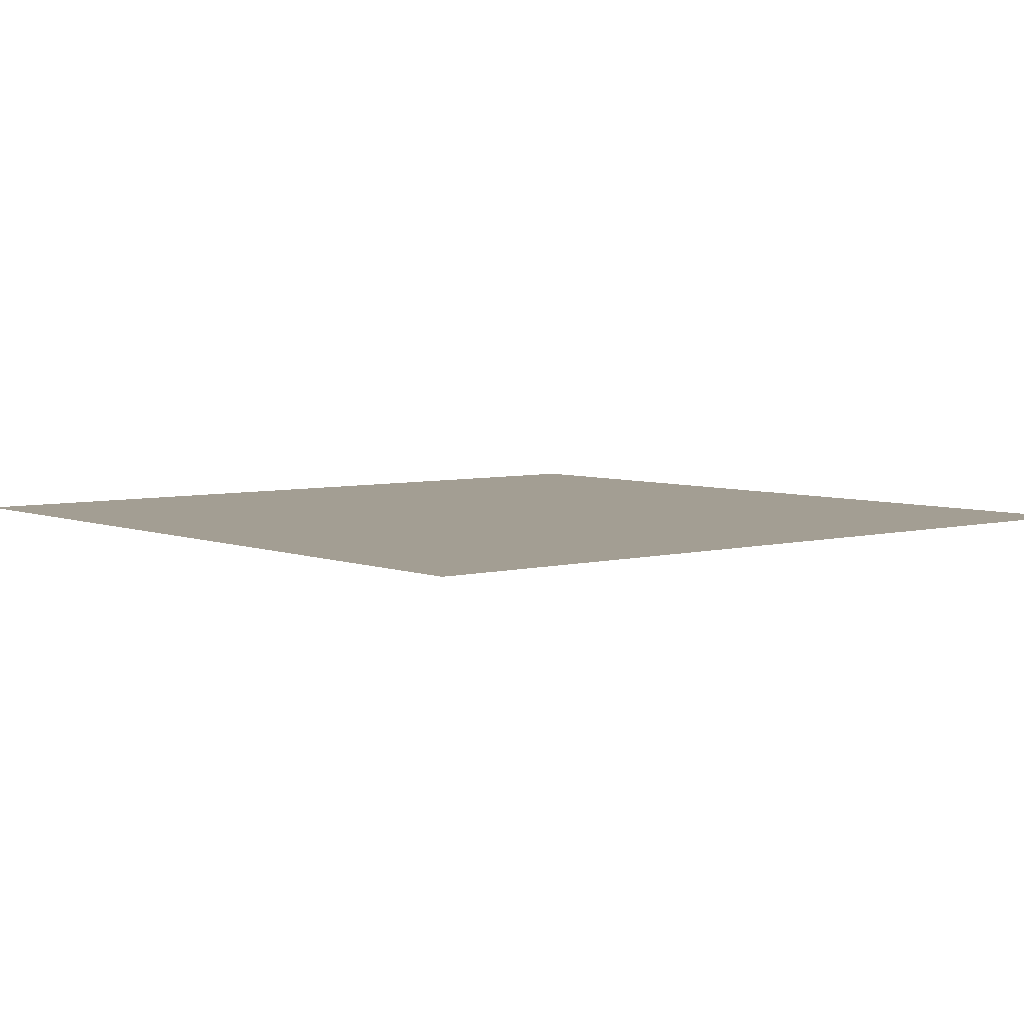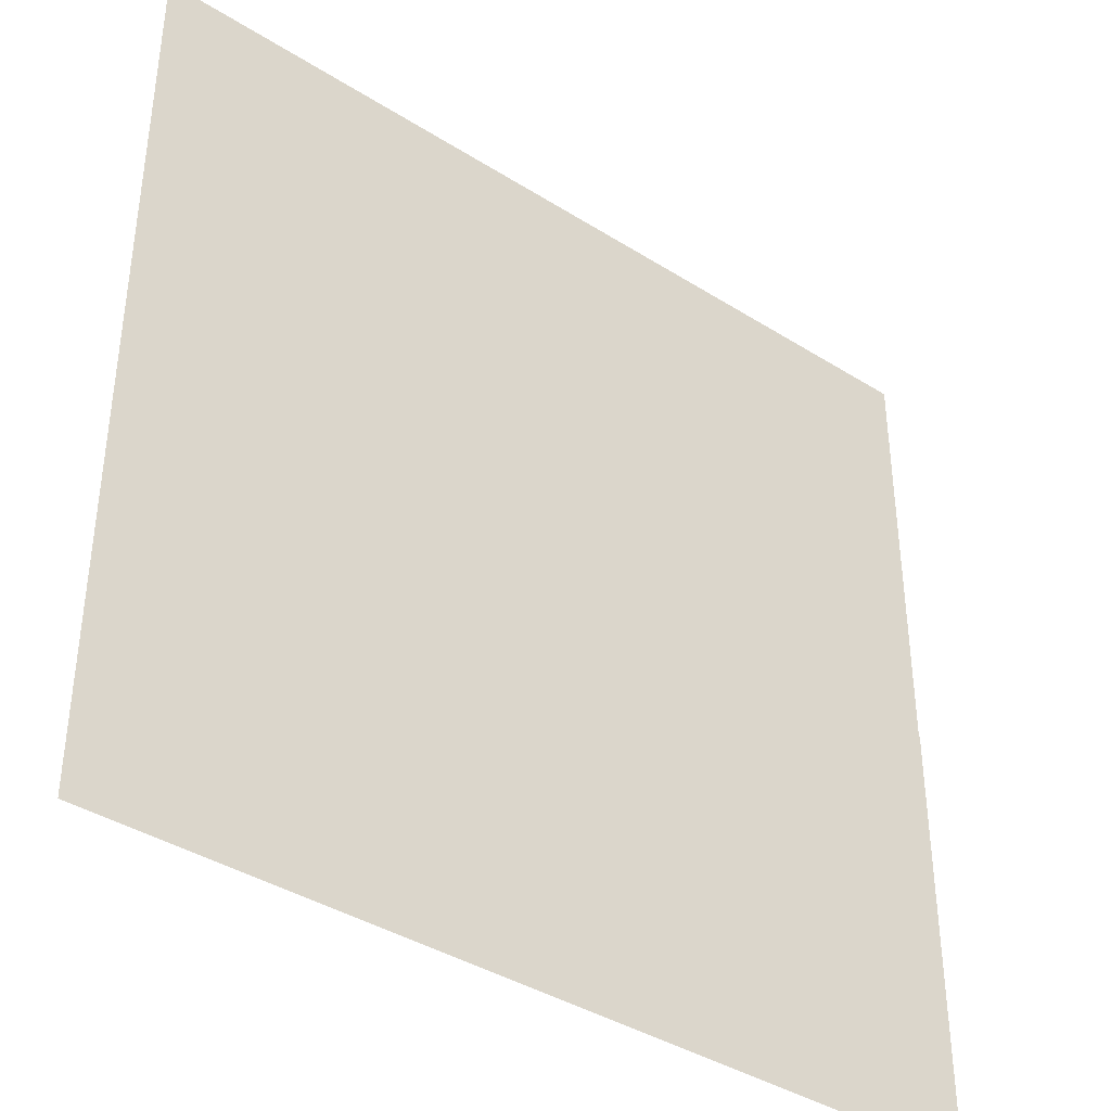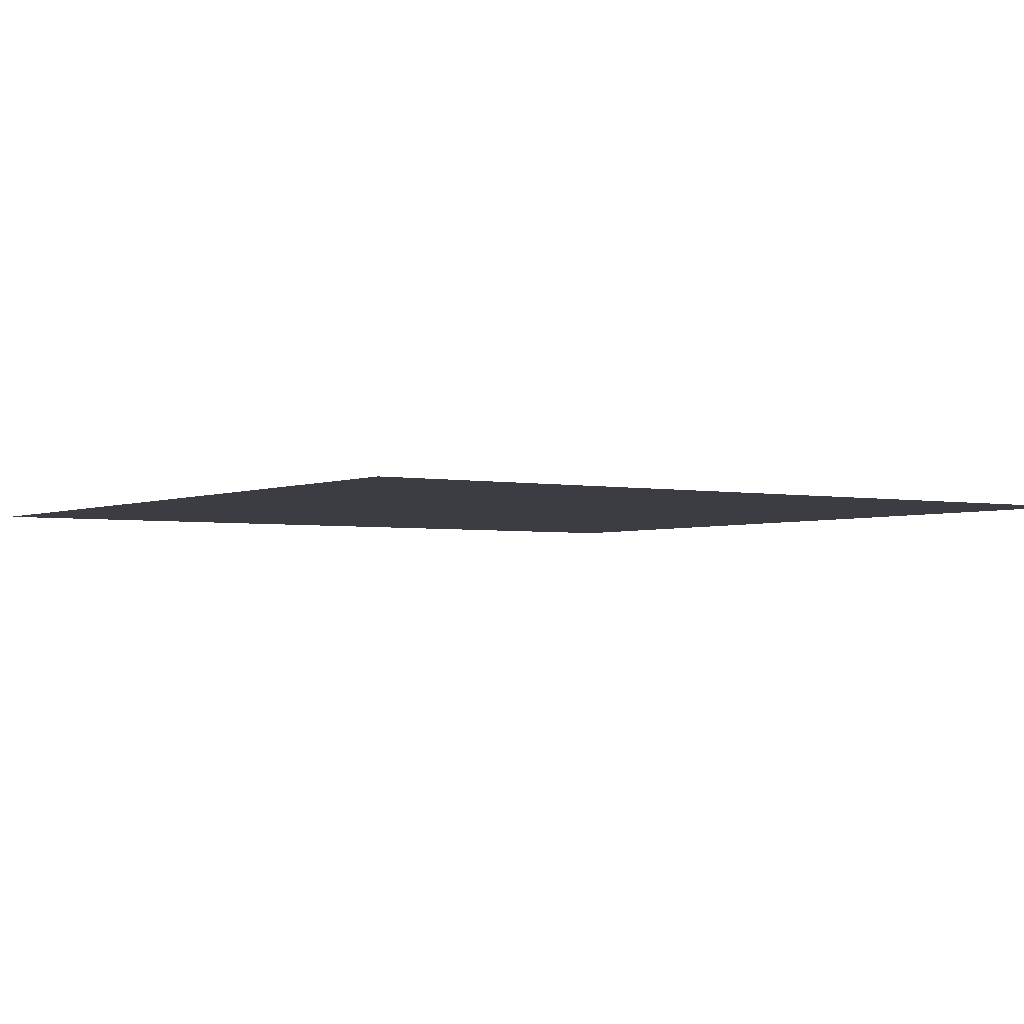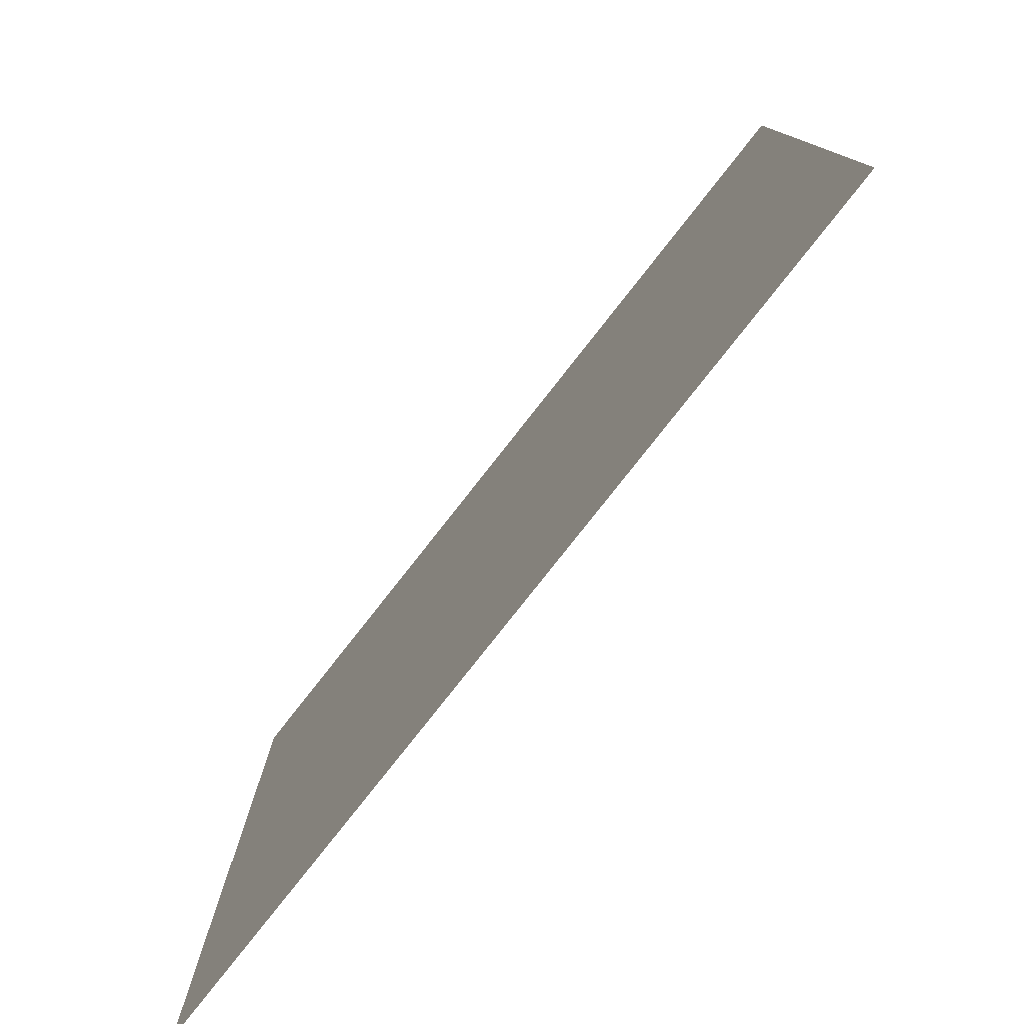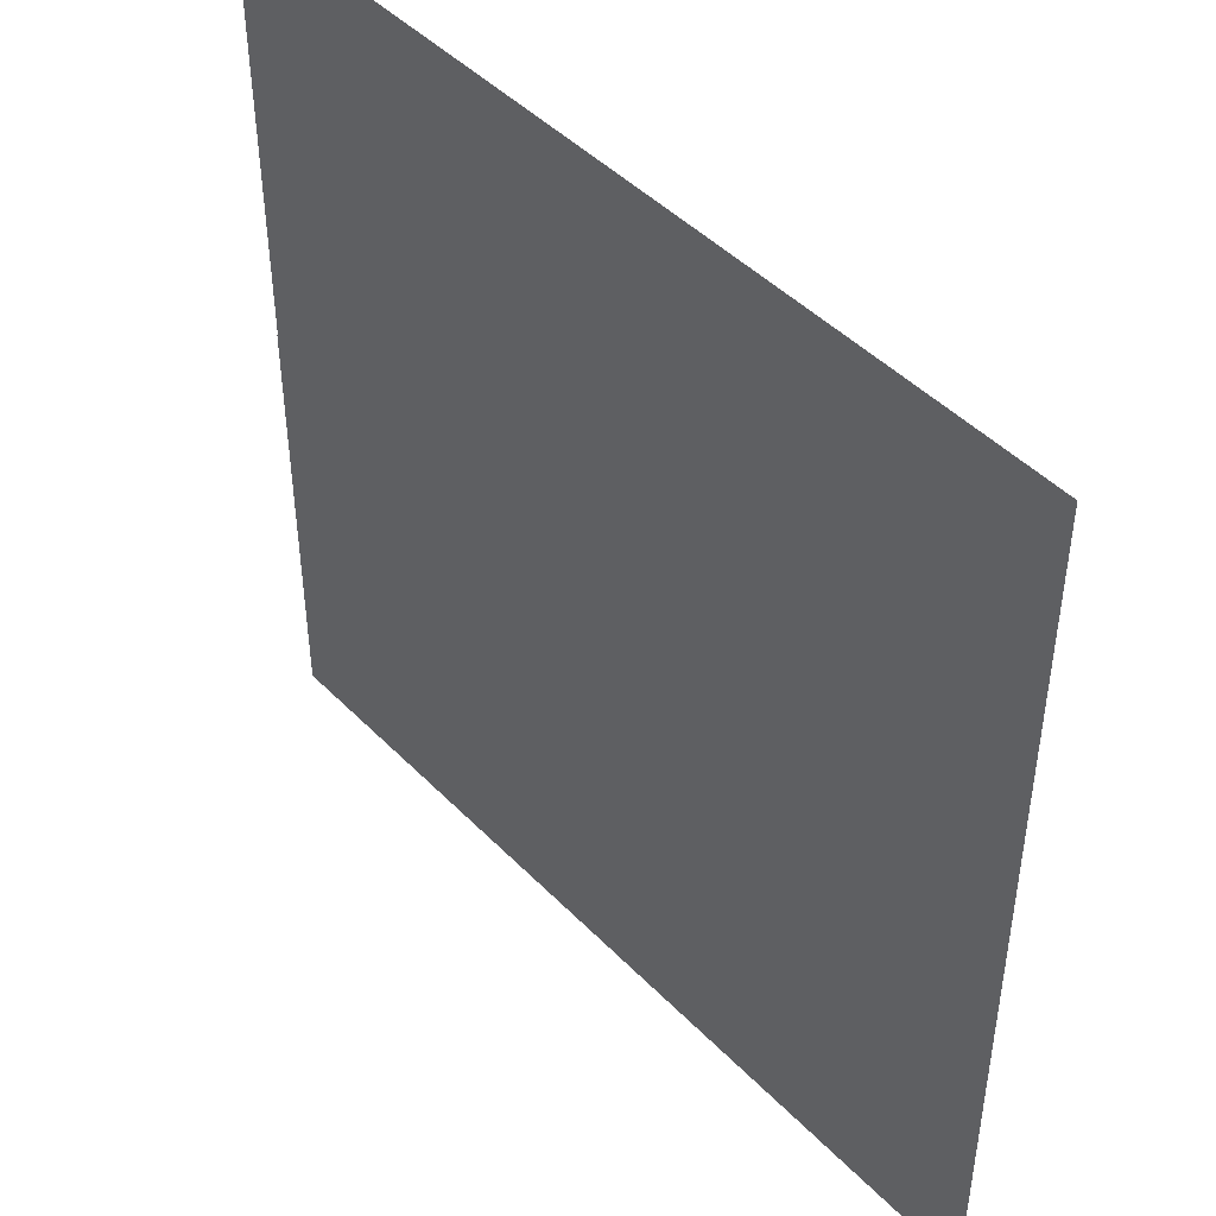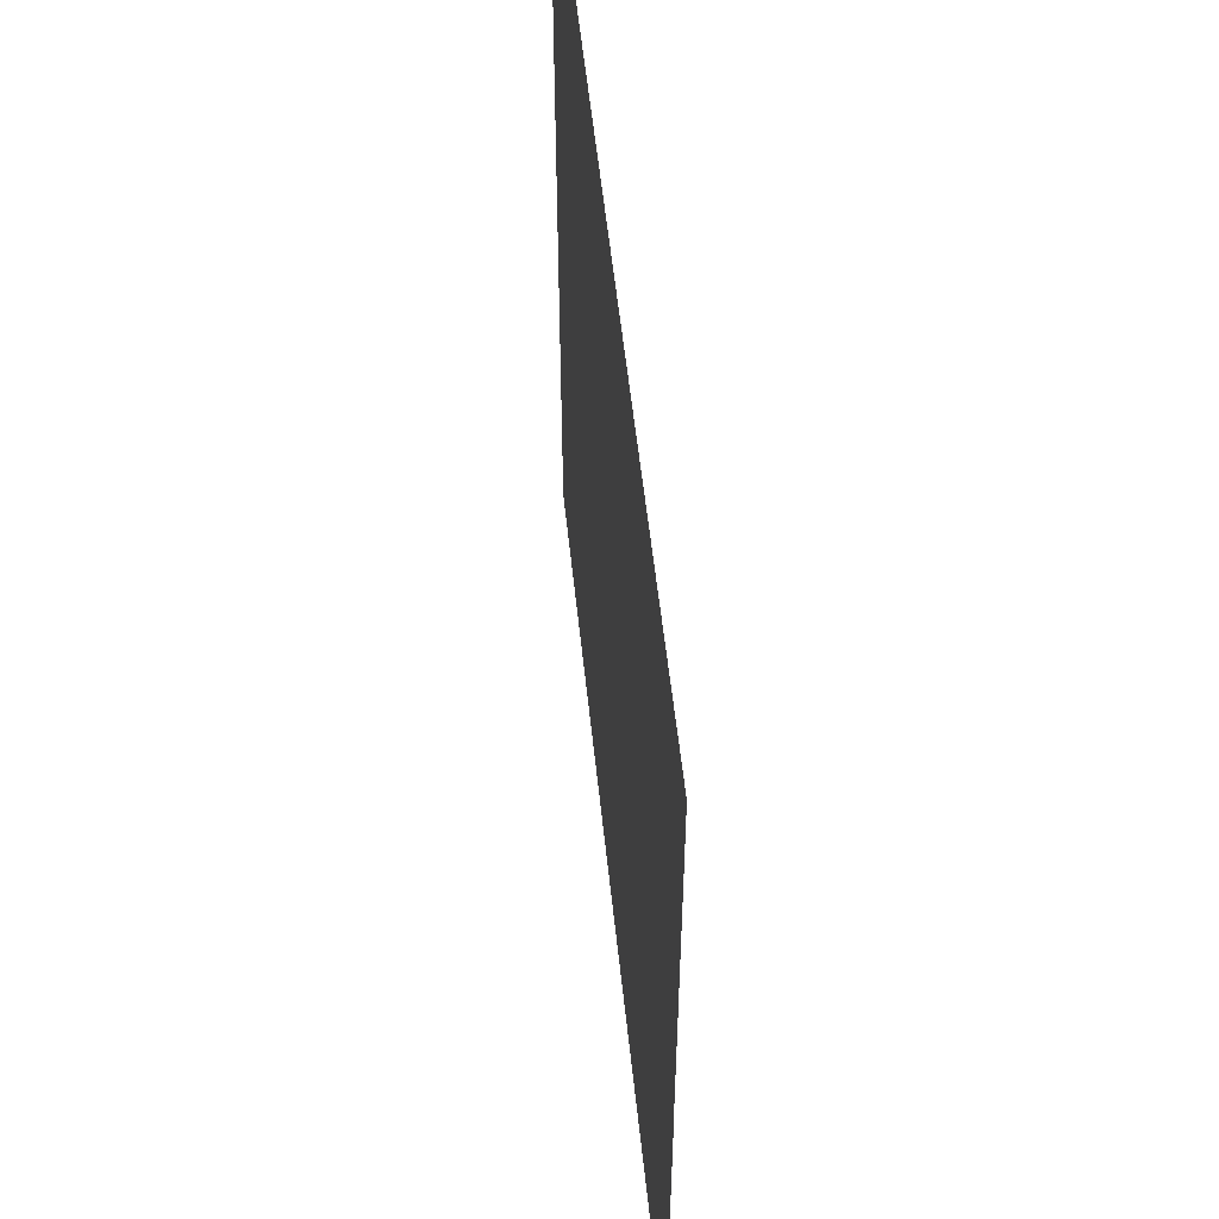
<metadata>
{"format":"obj","ext":"obj","renderer":"f3d","projection":"perspective","resolution":1024,"background":"white","views":[{"elev":5.2,"azim":-39.5,"up":"+Z"},{"elev":-39.1,"azim":-38.3,"up":"+Y"},{"elev":-2.9,"azim":-34.3,"up":"+Z"},{"elev":-79.3,"azim":-128.2,"up":"+Y"},{"elev":46.0,"azim":-131.0,"up":"+Y"},{"elev":55.7,"azim":84.0,"up":"+Y"}]}
</metadata>
<code>
v -0.9999 -0.9999 0
v -0.9999 -0.9999 0
v -0.9999 0.9999 0
v -0.9999 0.9999 0
v 0.9999 -0.9999 0
v 0.9999 -0.9999 0
v 0.9999 0.9999 0
v 0.9999 0.9999 0
v -0 0.9983 0
v -0 0.9983 0
v -0 -0.9983 0
v -0 -0.9983 0
v -1.002 -0.9994 0
v -1.002 0.9994 0
v 1.002 0.9994 0
v 1.002 -0.9994 0
v -0 -0.9993 0
v -0 0.9993 0
v -1.002 -0 0
v -1.002 0 0
v 1.002 -0 0
v 1.002 -0 0
v -0 0 0
v -0 -0 0
v 1.001 -0 0
v -1.001 0 0
v -0 -0 0
f 1 6 7
f 1 7 2
f 2 7 8
f 2 8 3
f 3 8 9
f 3 9 4
f 4 9 10
f 4 10 5
f 6 11 12
f 6 12 7
f 7 12 13
f 7 13 8
f 8 13 14
f 8 14 9
f 9 14 15
f 9 15 10
f 11 16 17
f 11 17 12
f 12 17 18
f 12 18 13
f 13 18 19
f 13 19 14
f 14 19 20
f 14 20 15
f 16 21 22
f 16 22 17
f 17 22 23
f 17 23 18
f 18 23 24
f 18 24 19
f 19 24 25
f 19 25 20

</code>
